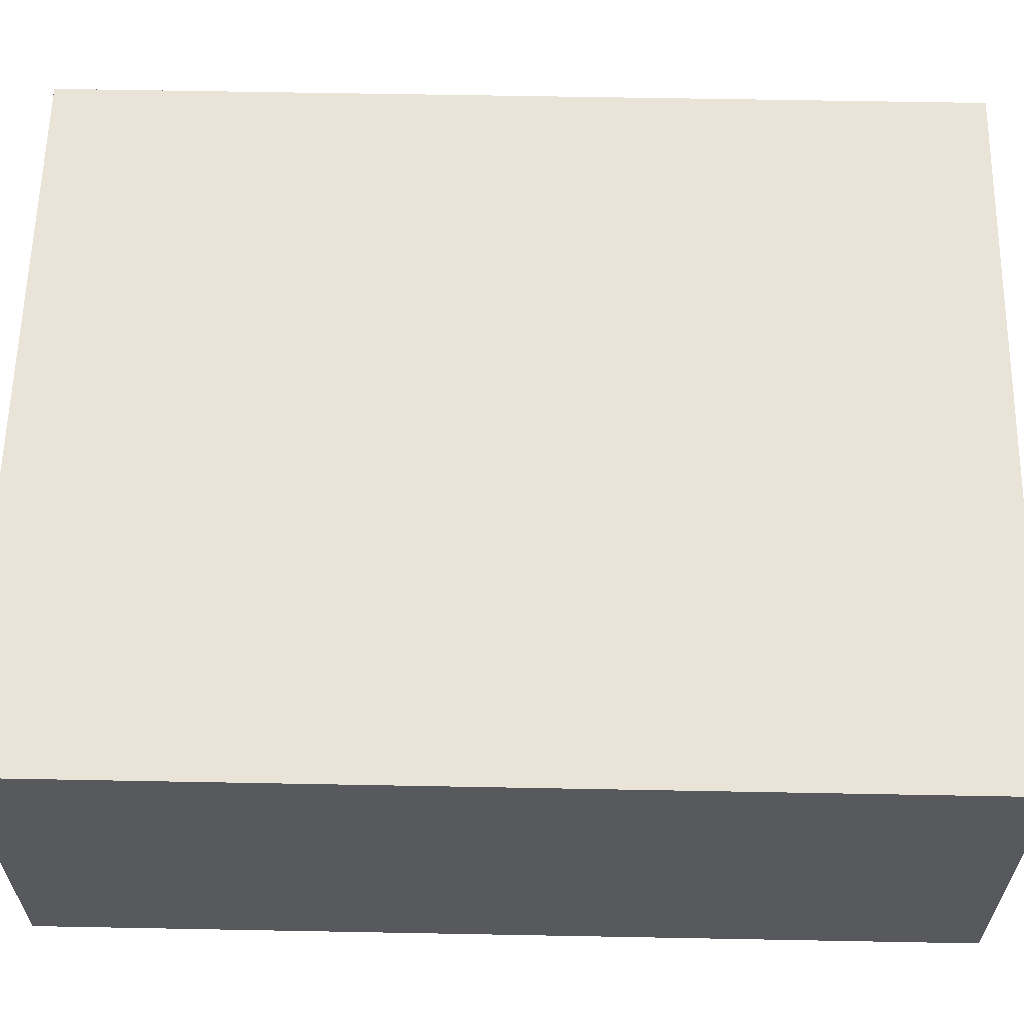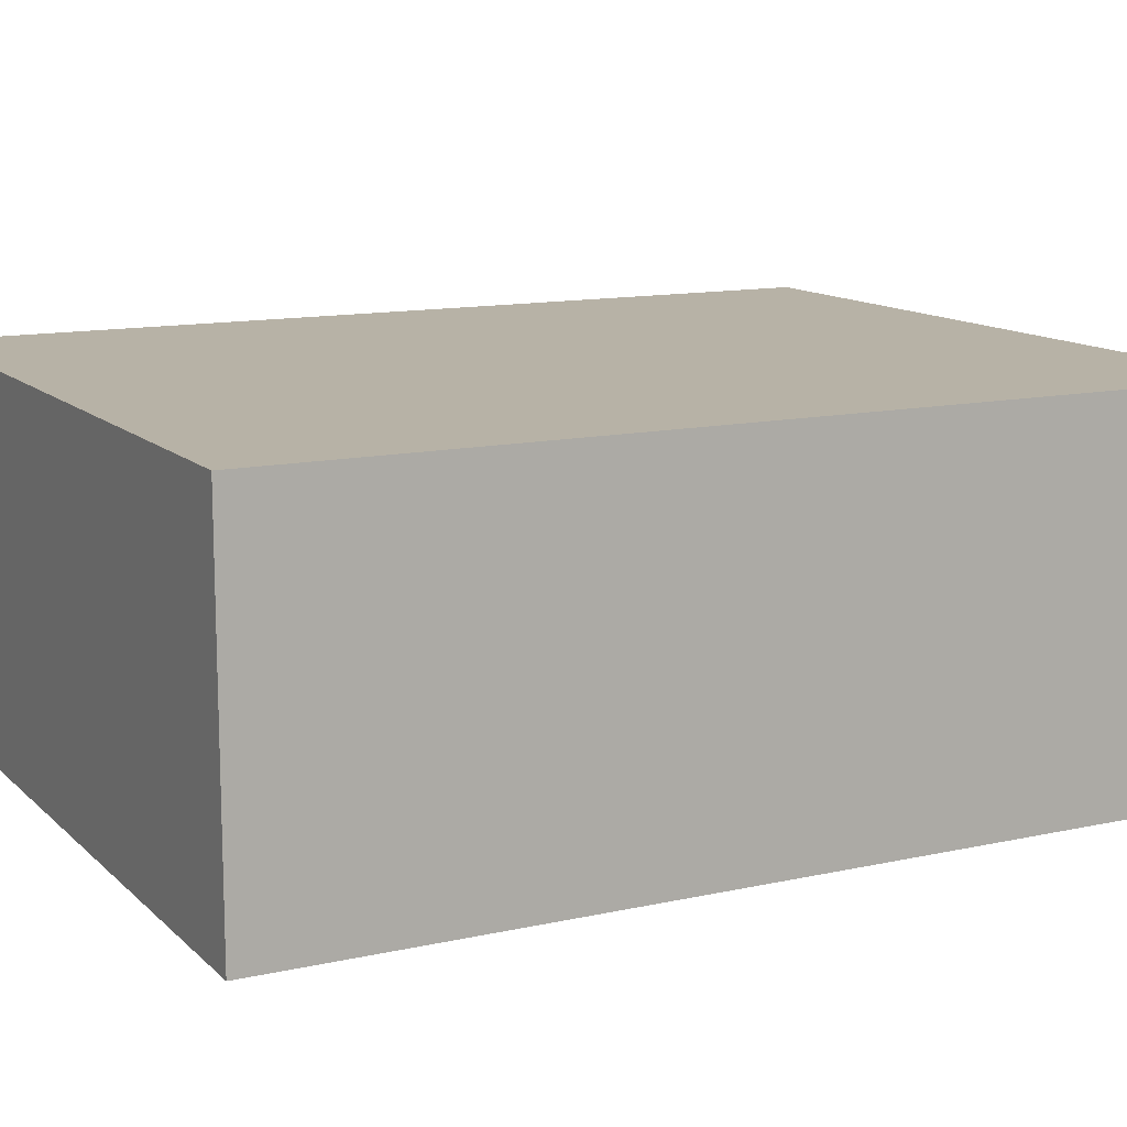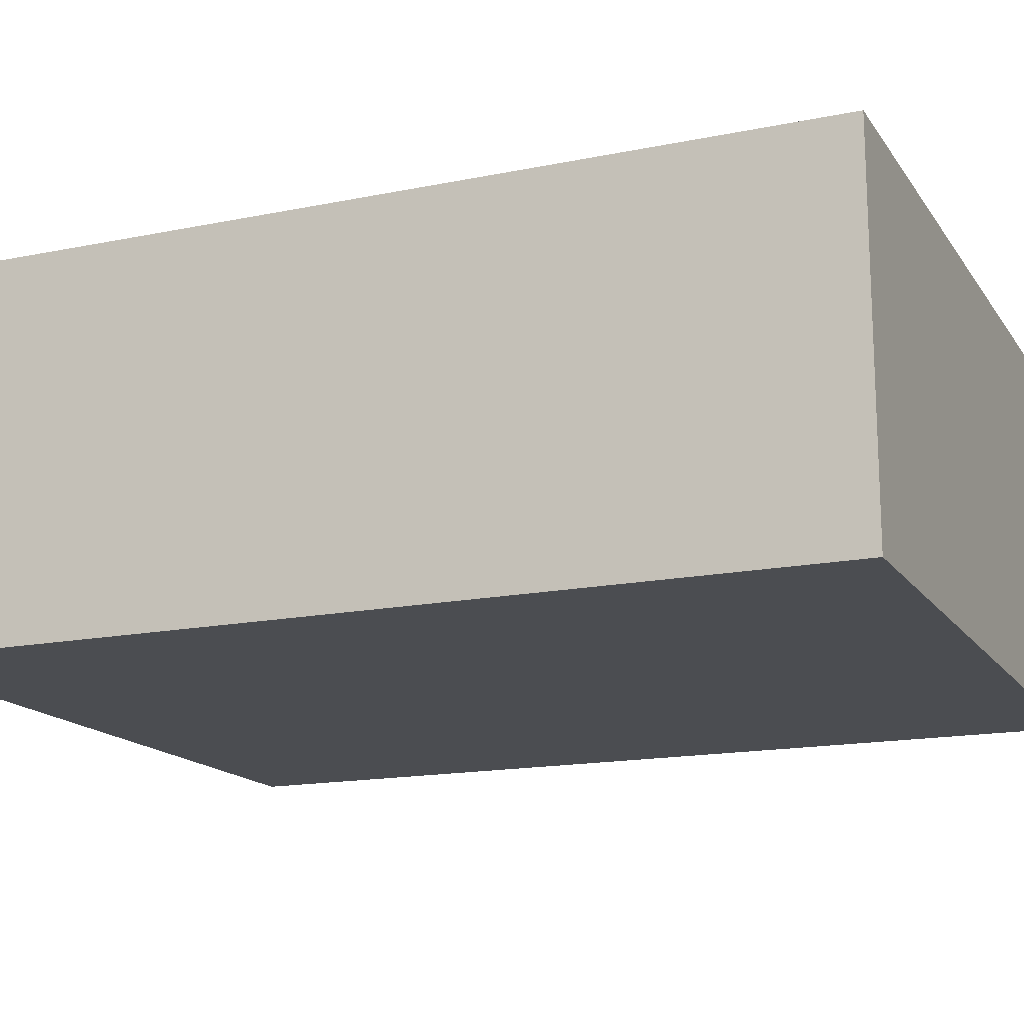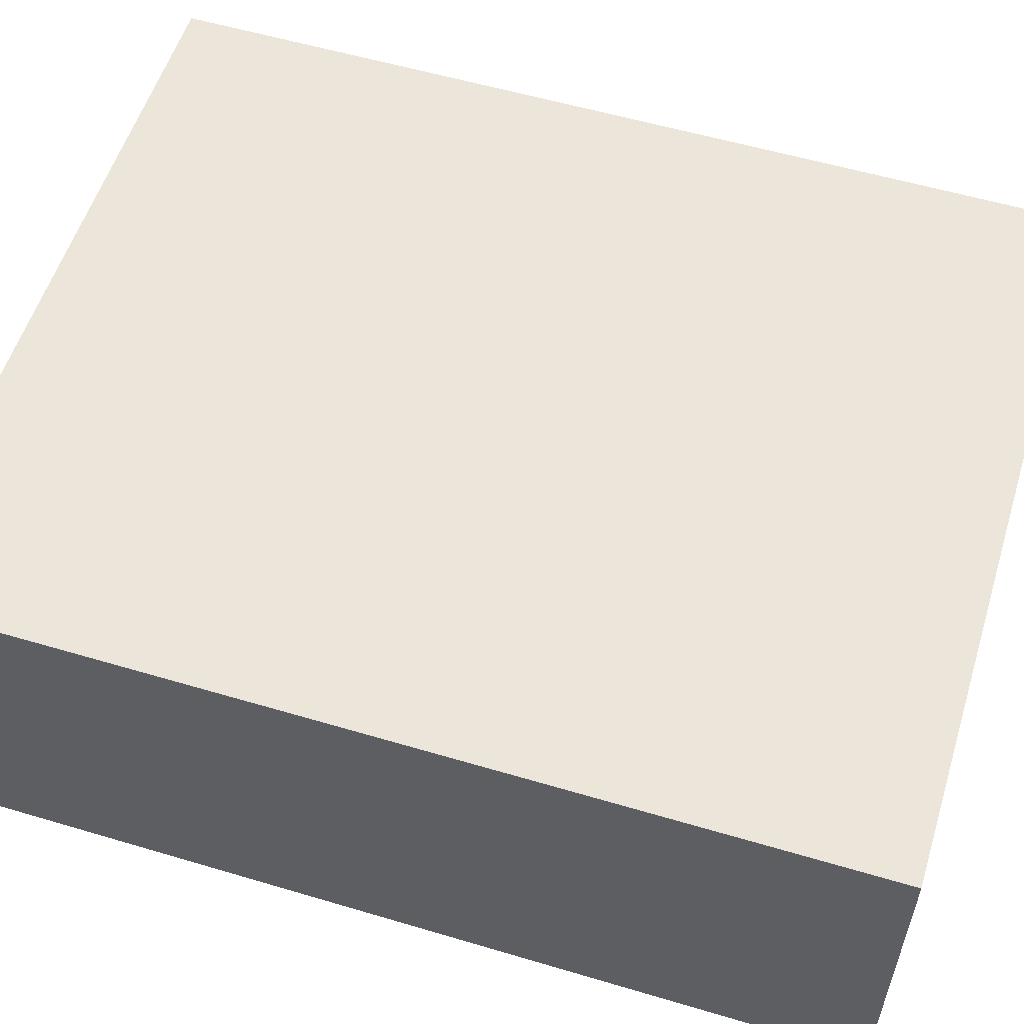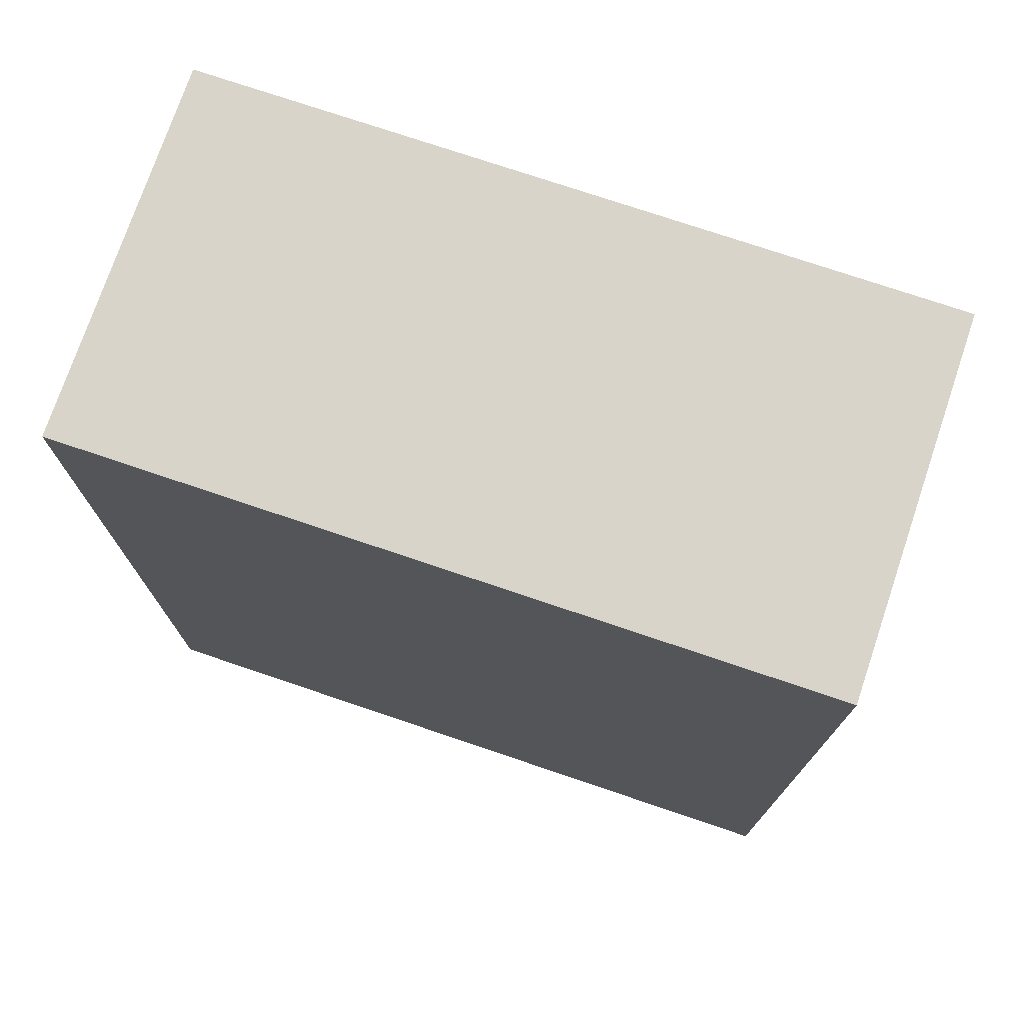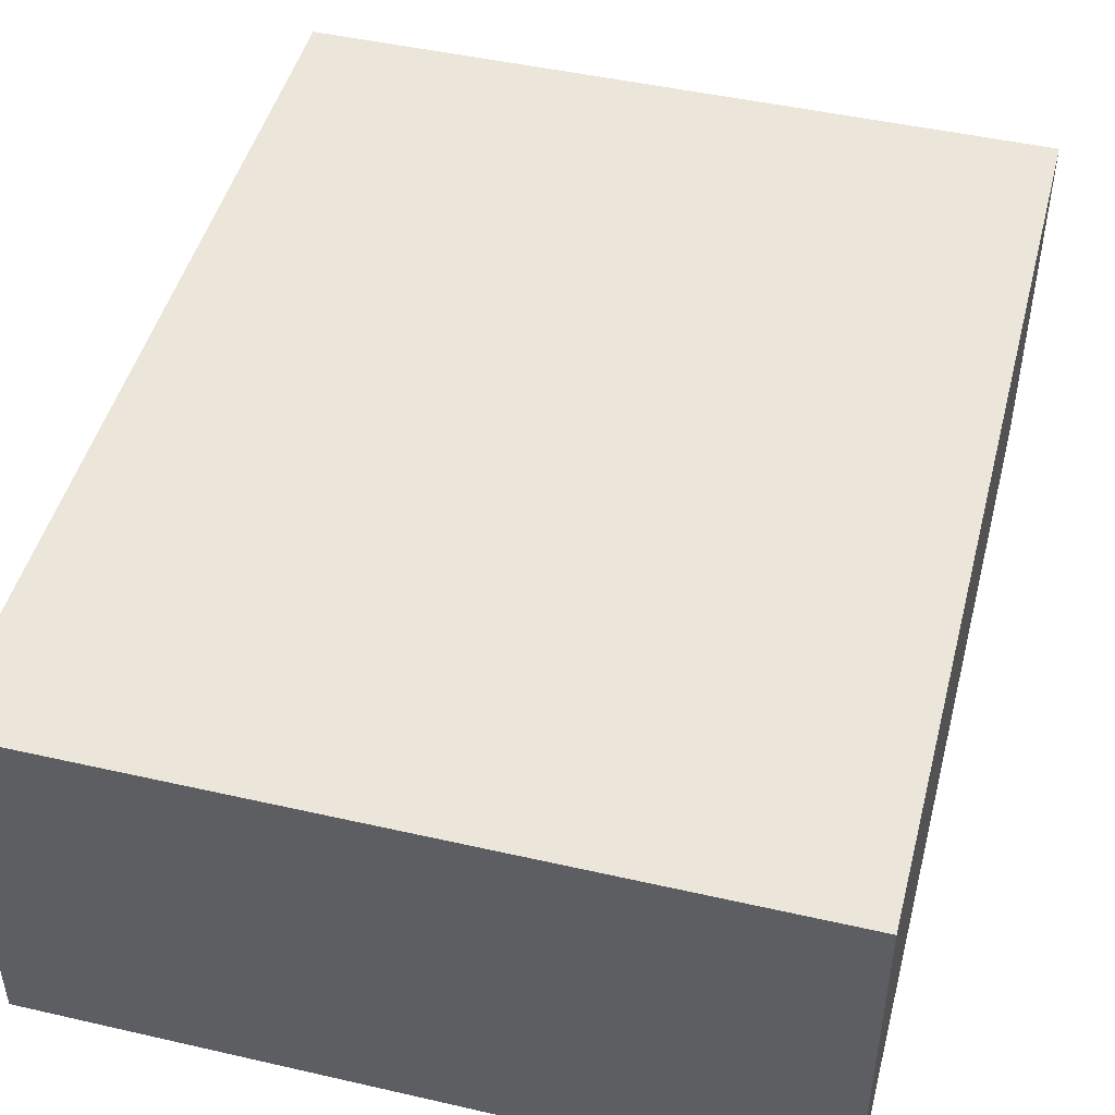
<metadata>
{"format":"obj","ext":"obj","renderer":"f3d","projection":"perspective","resolution":1024,"background":"white","views":[{"elev":60.8,"azim":91.1,"up":"+Y"},{"elev":12.5,"azim":-117.4,"up":"+Y"},{"elev":-16.0,"azim":-67.0,"up":"+Y"},{"elev":56.2,"azim":-72.7,"up":"+Y"},{"elev":74.9,"azim":18.7,"up":"+Z"},{"elev":47.1,"azim":14.5,"up":"+Y"}]}
</metadata>
<code>
o Cube
v -2 -1 2
v -2 -1 -3
v 2 -1 -3
v 2 -1 2
v -2 1 2
v -2 1 -3
v 2 1 -3
v 2 1 2
f 2 1 5
f 2 5 6
f 6 7 3
f 6 3 2
f 7 8 4
f 7 4 3
f 1 4 8
f 1 8 5
f 1 2 3
f 1 3 4
f 8 7 6
f 8 6 5

</code>
